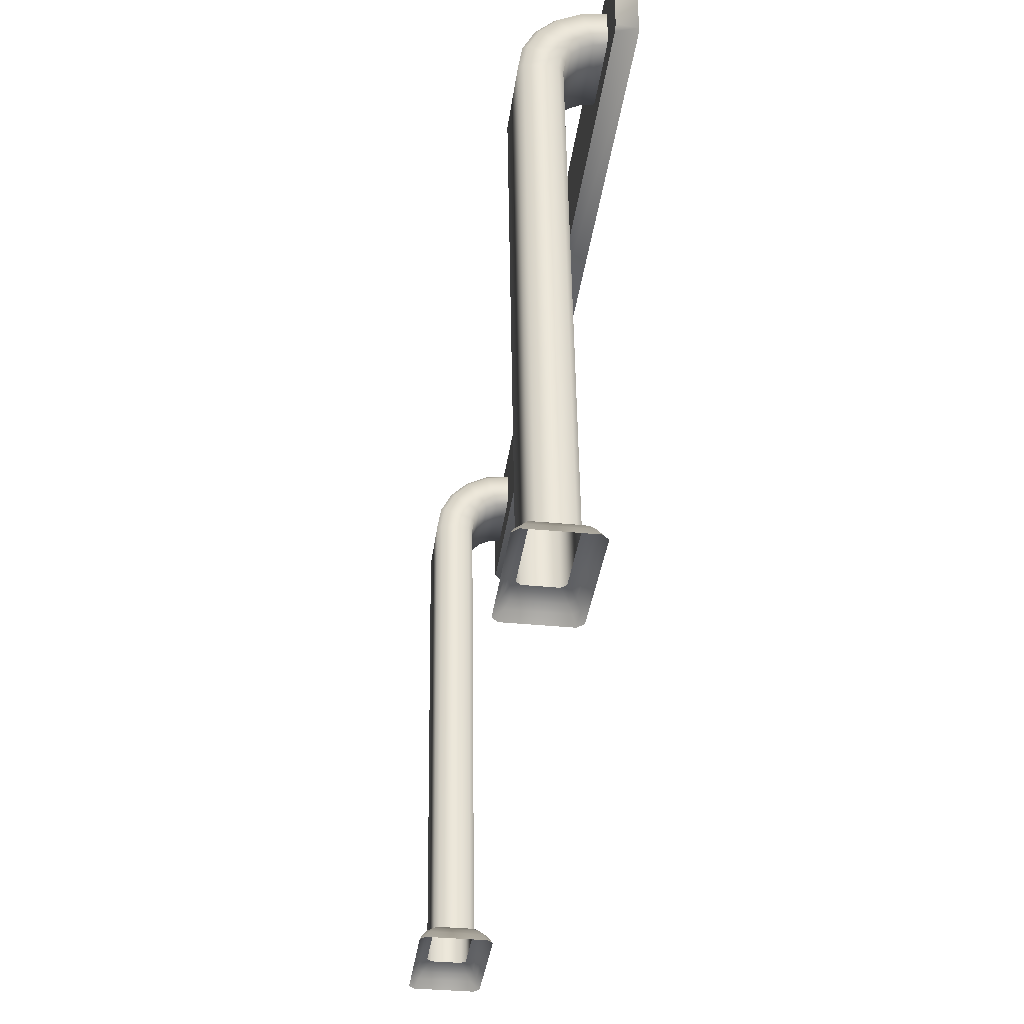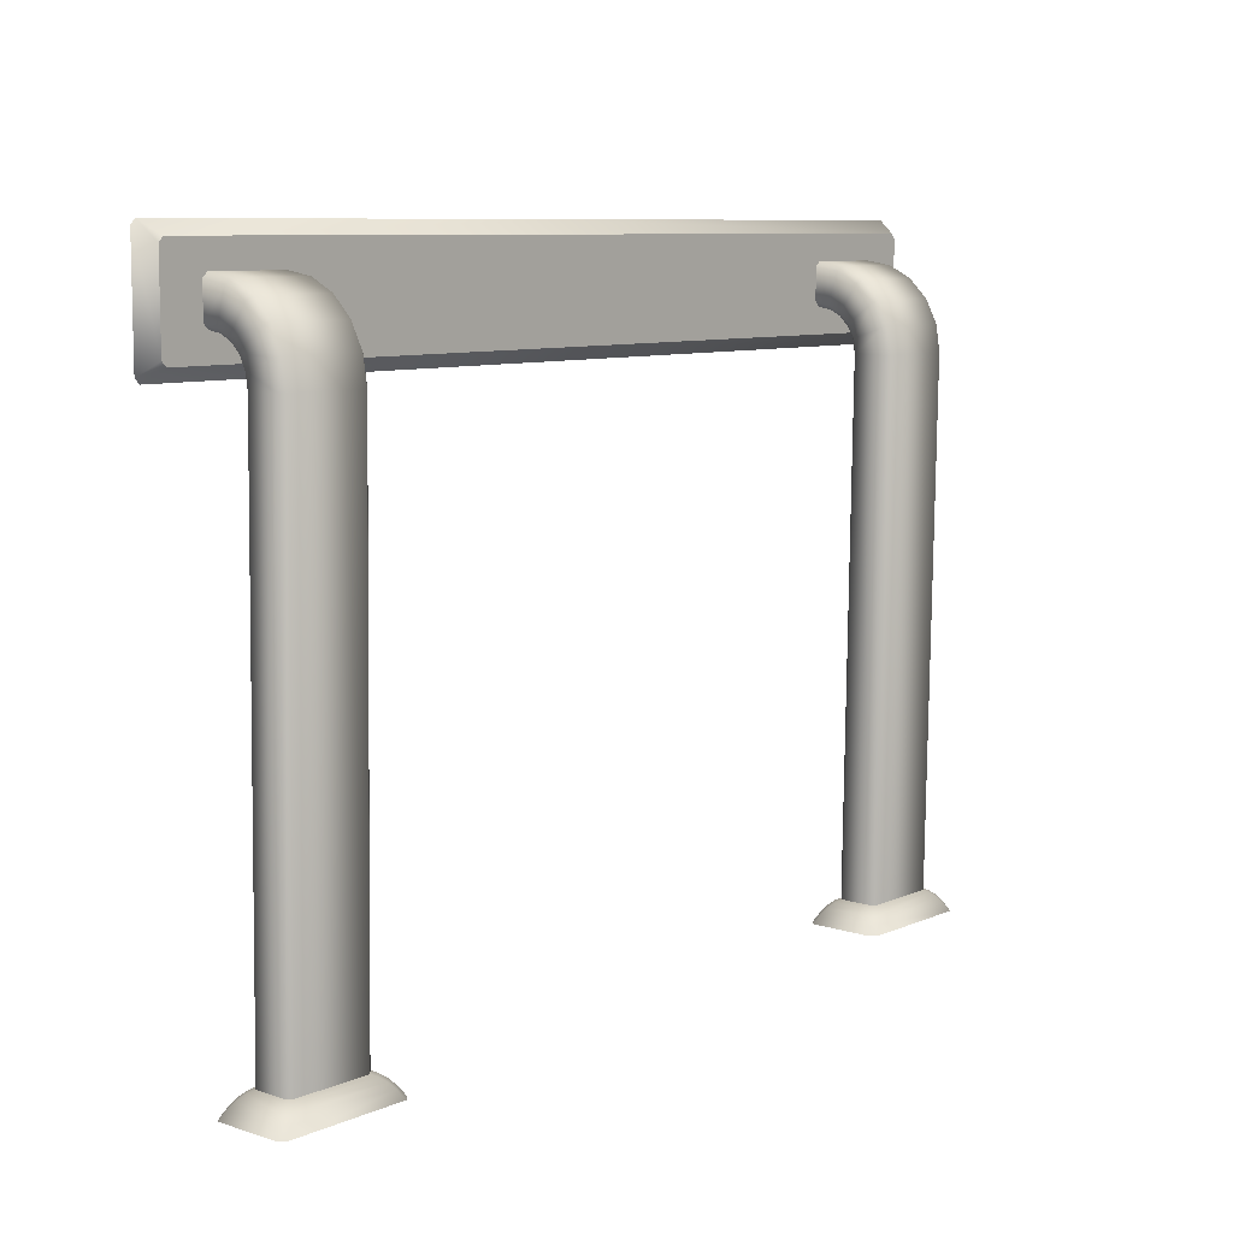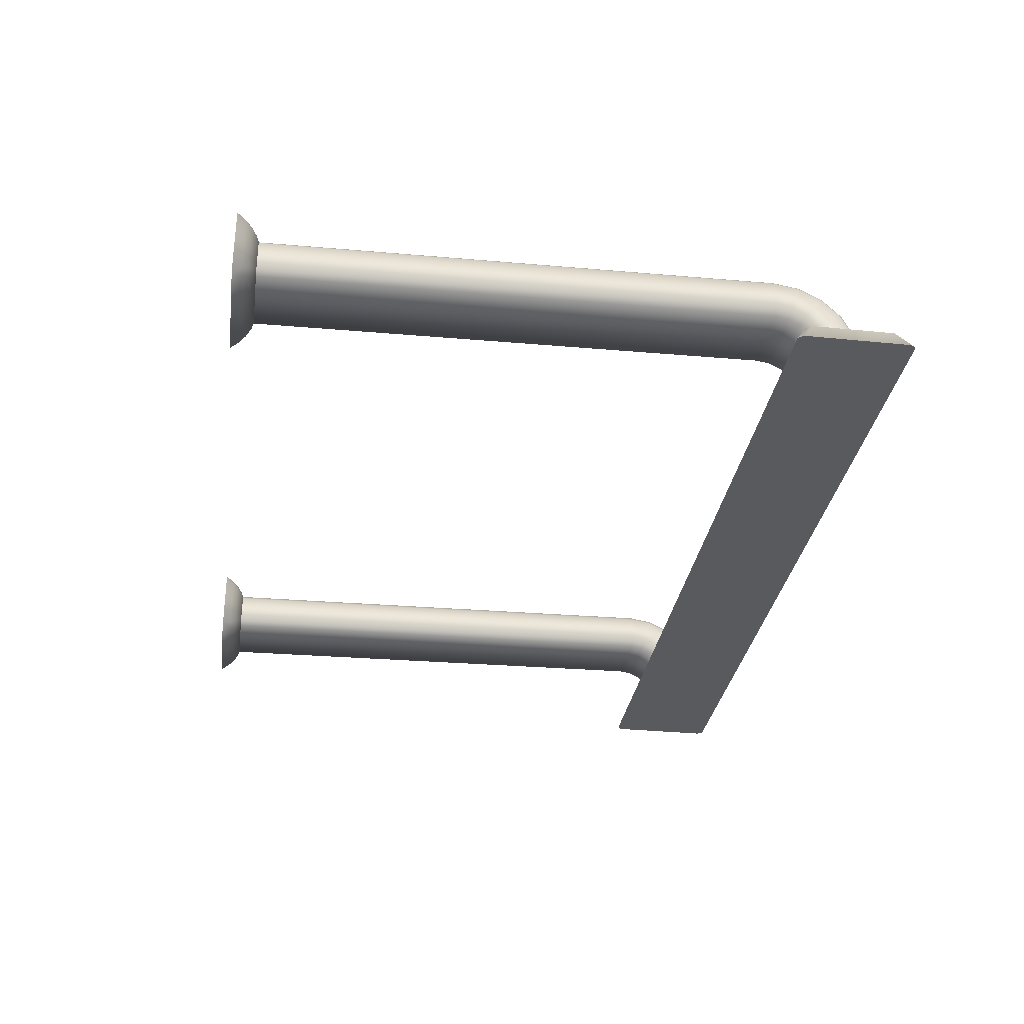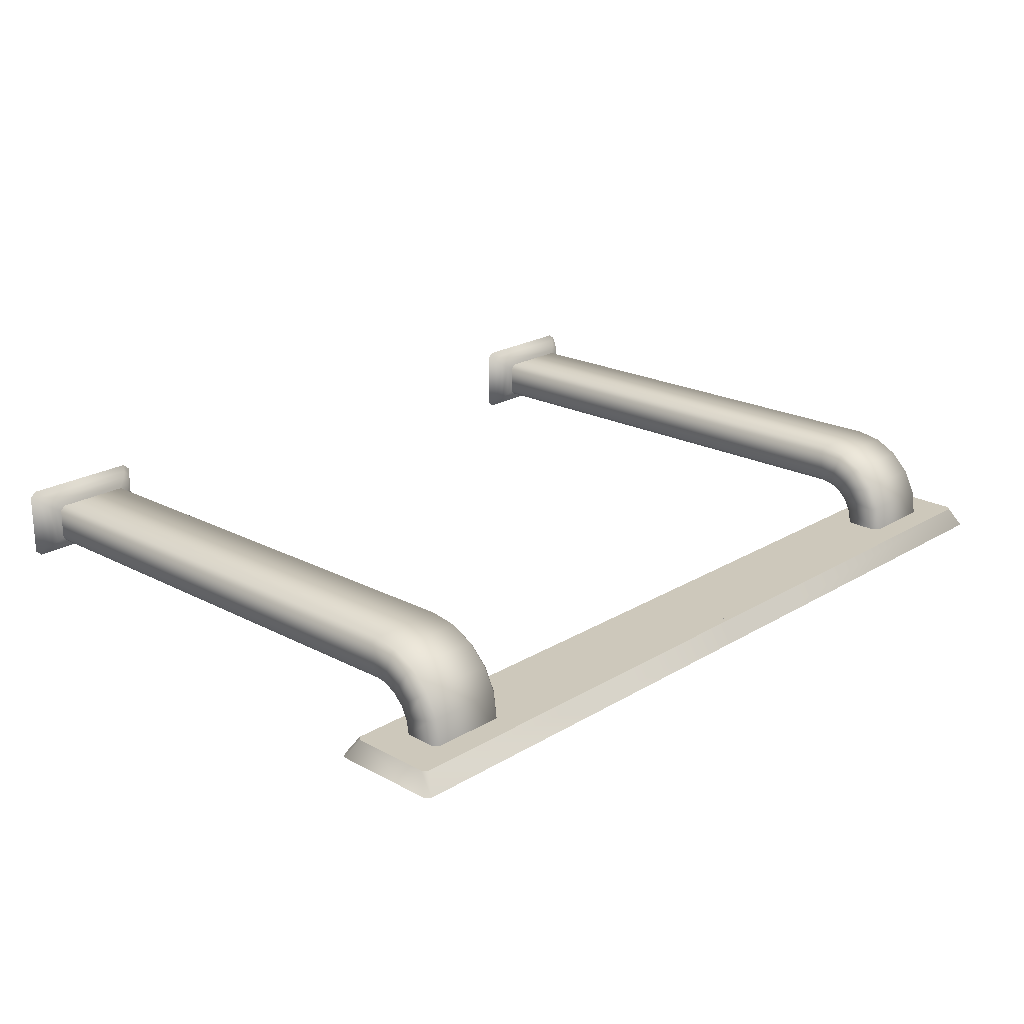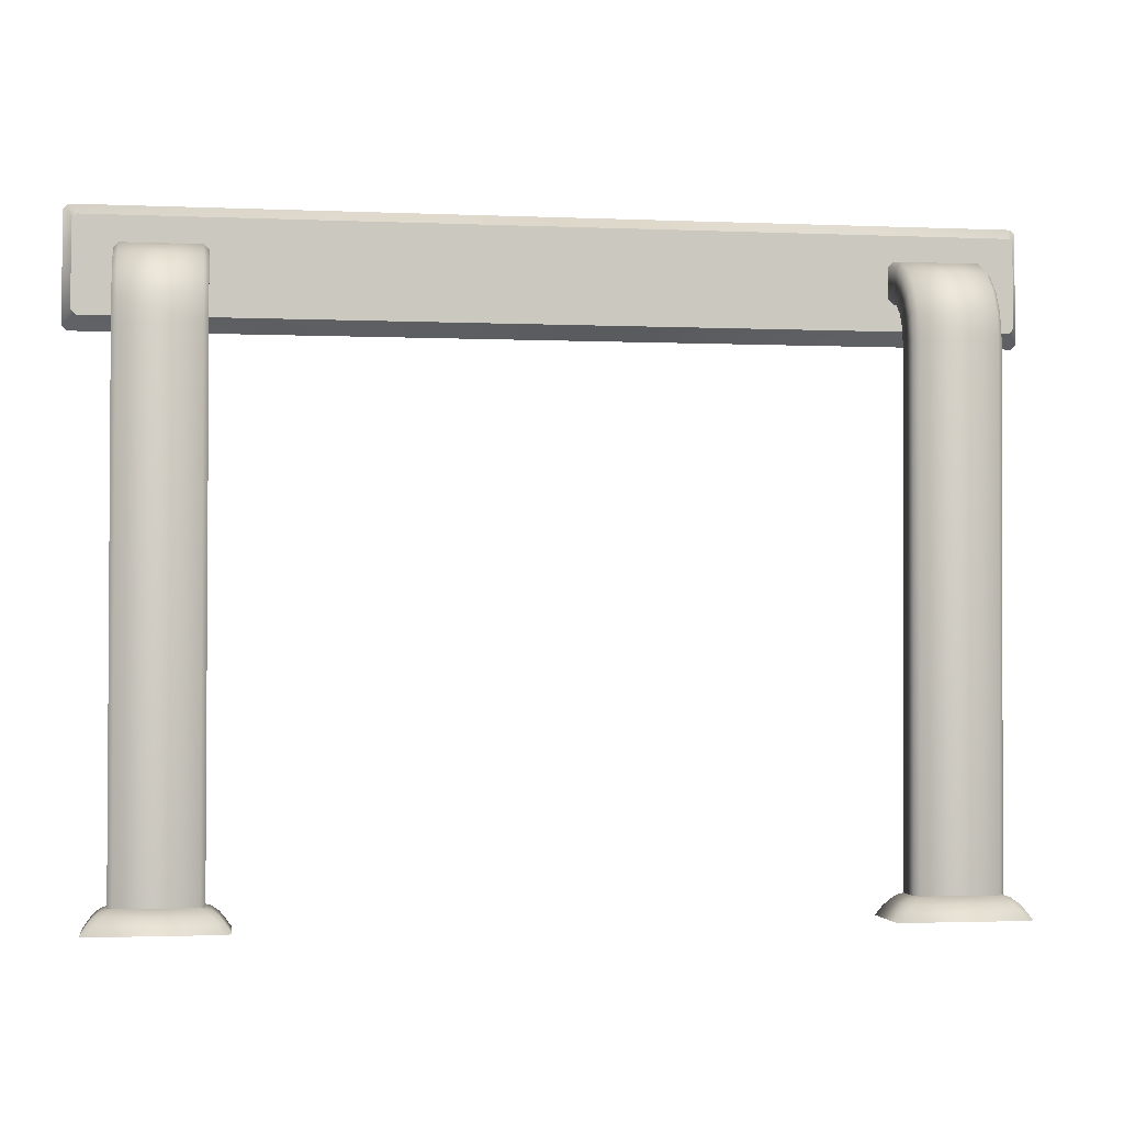
<metadata>
{"format":"obj","ext":"obj","renderer":"f3d","projection":"perspective","resolution":1024,"background":"white","views":[{"elev":-35.9,"azim":-97.4,"up":"+Z"},{"elev":8.5,"azim":131.1,"up":"+Z"},{"elev":-31.1,"azim":-98.2,"up":"+Y"},{"elev":21.8,"azim":-46.4,"up":"+Y"},{"elev":-2.2,"azim":171.3,"up":"+Z"}]}
</metadata>
<code>
o MeshTelevisionStand_5_1_GeomSubset_1
v 0.000719 -0.0134 0.05924
v -0.000719 -0.0134 0.05924
v 0.000719 -0.01196 0.05924
v -0.000719 -0.01196 0.05924
v 0.000719 -0.0134 0.05924
v -0.000719 -0.0134 0.05924
v 0.000719 -0.01196 0.05924
v -0.000719 -0.01196 0.05924
v 0.000719 -0.0134 0.05924
v -0.000719 -0.0134 0.05924
v 0.000719 -0.01196 0.05924
v -0.000719 -0.01196 0.05924
v 0.000719 -0.0134 0.05924
v -0.000719 -0.0134 0.05924
v 0.000719 -0.01196 0.05924
v -0.000719 -0.01196 0.05924
v 0.000719 -0.0134 0.05924
v -0.000719 -0.0134 0.05924
v 0.000719 -0.01196 0.05924
v -0.000719 -0.01196 0.05924
v 0 -0.02628 -0.01019
v 0 -0.02628 0.07217
v 0.2937 0.04983 -0.3836
v 0.2982 0.0458 -0.3836
v 0.2946 0.043 -0.3793
v 0.2899 0.04706 -0.3793
v 0.29 0.00519 -0.3793
v 0.2946 0.009259 -0.3793
v 0.2982 0.006401 -0.3836
v 0.2937 0.002363 -0.3836
v 0.2224 0.04706 -0.3793
v 0.2178 0.043 -0.3793
v 0.2141 0.0458 -0.3836
v 0.2186 0.04983 -0.3836
v 0.2178 0.009259 -0.3793
v 0.2223 0.00519 -0.3793
v 0.2186 0.002363 -0.3836
v 0.2141 0.006401 -0.3836
v 0.2268 0.008484 -0.3758
v 0.2222 0.0125 -0.3758
v 0.2902 0.0125 -0.3758
v 0.2855 0.008484 -0.3758
v 0.2221 0.03984 -0.3758
v 0.2268 0.04384 -0.3758
v 0.2855 0.04384 -0.3758
v 0.2902 0.03984 -0.3758
v 0.2977 0.05274 -0.3898
v 0.3023 0.04866 -0.3898
v 0.21 0.04866 -0.3898
v 0.2146 0.05274 -0.3898
v 0.2146 -0.000602 -0.3898
v 0.21 0.003487 -0.3898
v 0.3023 0.003487 -0.3898
v 0.2978 -0.000602 -0.3898
v 0.2828 -0.0126 0.01631
v 0.2861 -0.0126 0.01967
v 0.2828 -0.003528 0.01487
v 0.2861 -0.002495 0.01805
v 0.2828 0.004655 0.0107
v 0.2861 0.006619 0.01341
v 0.2828 0.01115 0.004208
v 0.2861 0.01385 0.006172
v 0.2828 0.01532 -0.003975
v 0.2861 0.0185 -0.002942
v 0.2861 0.02006 -0.01281
v 0.2828 0.01675 -0.01305
v 0.2262 -0.0126 0.02014
v 0.23 -0.0126 0.01631
v 0.2295 -0.003528 0.01487
v 0.2262 -0.002495 0.01805
v 0.2295 0.004655 0.0107
v 0.2262 0.006619 0.01341
v 0.2295 0.01115 0.004208
v 0.2262 0.01385 0.006172
v 0.2295 0.01532 -0.003975
v 0.2262 0.0185 -0.002942
v 0.2295 0.01675 -0.01305
v 0.2262 0.02006 -0.01281
v 0.2297 -0.0126 0.04575
v 0.2262 -0.0126 0.042
v 0.2262 0.00451 0.03961
v 0.2295 0.005543 0.04279
v 0.2262 0.01995 0.03175
v 0.2295 0.02191 0.03445
v 0.2262 0.03219 0.0195
v 0.2295 0.0349 0.02146
v 0.2262 0.04006 0.004064
v 0.2295 0.04324 0.005096
v 0.2262 0.0428 -0.01328
v 0.2295 0.04611 -0.01305
v 0.2861 -0.0126 0.0423
v 0.2828 -0.0126 0.04566
v 0.2828 0.005543 0.04279
v 0.2861 0.00451 0.03961
v 0.2828 0.02191 0.03445
v 0.2861 0.01995 0.03175
v 0.2828 0.0349 0.02146
v 0.2861 0.03219 0.0195
v 0.2828 0.04324 0.005096
v 0.2861 0.04006 0.004064
v 0.2828 0.04611 -0.01305
v 0.2861 0.0428 -0.01328
v 0.3102 -0.0126 -0.001478
v 0.3134 -0.0126 0.00198
v 0.3134 -0.0126 0.05999
v 0.3102 -0.0126 0.06345
v 0 -0.0126 0.06345
v 0 -0.0126 0.05911
v 0 -0.0126 0.002864
v 0 -0.0126 -0.001478
v 0.3165 -0.02628 -0.01019
v 0.3197 -0.02628 -0.00675
v 0.3197 -0.02628 0.06872
v 0.3165 -0.02628 0.07217
v 0.2295 0.01158 -0.3743
v 0.2262 0.01488 -0.3743
v 0.2861 0.01488 -0.3743
v 0.2828 0.01158 -0.3743
v 0.2262 0.03764 -0.3743
v 0.2295 0.04094 -0.3743
v 0.2828 0.04094 -0.3743
v 0.2861 0.03764 -0.3743
v -0.2937 0.04983 -0.3836
v -0.2982 0.0458 -0.3836
v -0.2946 0.043 -0.3793
v -0.2899 0.04706 -0.3793
v -0.29 0.00519 -0.3793
v -0.2946 0.009259 -0.3793
v -0.2982 0.006401 -0.3836
v -0.2937 0.002363 -0.3836
v -0.2224 0.04706 -0.3793
v -0.2178 0.043 -0.3793
v -0.2141 0.0458 -0.3836
v -0.2186 0.04983 -0.3836
v -0.2178 0.009259 -0.3793
v -0.2223 0.00519 -0.3793
v -0.2186 0.002363 -0.3836
v -0.2141 0.006401 -0.3836
v -0.2268 0.008484 -0.3758
v -0.2222 0.0125 -0.3758
v -0.2902 0.0125 -0.3758
v -0.2855 0.008484 -0.3758
v -0.2221 0.03984 -0.3758
v -0.2268 0.04384 -0.3758
v -0.2855 0.04384 -0.3758
v -0.2902 0.03984 -0.3758
v -0.2977 0.05274 -0.3898
v -0.3023 0.04866 -0.3898
v -0.21 0.04866 -0.3898
v -0.2146 0.05274 -0.3898
v -0.2146 -0.000602 -0.3898
v -0.21 0.003487 -0.3898
v -0.3023 0.003487 -0.3898
v -0.2978 -0.000602 -0.3898
v -0.2828 -0.0126 0.01631
v -0.2861 -0.0126 0.01967
v -0.2828 -0.003528 0.01487
v -0.2861 -0.002495 0.01805
v -0.2828 0.004655 0.0107
v -0.2861 0.006619 0.01341
v -0.2828 0.01115 0.004208
v -0.2861 0.01385 0.006172
v -0.2828 0.01532 -0.003975
v -0.2861 0.0185 -0.002942
v -0.2861 0.02006 -0.01281
v -0.2828 0.01675 -0.01305
v -0.2262 -0.0126 0.02014
v -0.23 -0.0126 0.01631
v -0.2295 -0.003528 0.01487
v -0.2262 -0.002495 0.01805
v -0.2295 0.004655 0.0107
v -0.2262 0.006619 0.01341
v -0.2295 0.01115 0.004208
v -0.2262 0.01385 0.006172
v -0.2295 0.01532 -0.003975
v -0.2262 0.0185 -0.002942
v -0.2295 0.01675 -0.01305
v -0.2262 0.02006 -0.01281
v -0.2297 -0.0126 0.04575
v -0.2262 -0.0126 0.042
v -0.2262 0.00451 0.03961
v -0.2295 0.005543 0.04279
v -0.2262 0.01995 0.03175
v -0.2295 0.02191 0.03445
v -0.2262 0.03219 0.0195
v -0.2295 0.0349 0.02146
v -0.2262 0.04006 0.004064
v -0.2295 0.04324 0.005096
v -0.2262 0.0428 -0.01328
v -0.2295 0.04611 -0.01305
v -0.2861 -0.0126 0.0423
v -0.2828 -0.0126 0.04566
v -0.2828 0.005543 0.04279
v -0.2861 0.00451 0.03961
v -0.2828 0.02191 0.03445
v -0.2861 0.01995 0.03175
v -0.2828 0.0349 0.02146
v -0.2861 0.03219 0.0195
v -0.2828 0.04324 0.005096
v -0.2861 0.04006 0.004064
v -0.2828 0.04611 -0.01305
v -0.2861 0.0428 -0.01328
v -0.3102 -0.0126 -0.001478
v -0.3134 -0.0126 0.00198
v -0.3134 -0.0126 0.05999
v -0.3102 -0.0126 0.06345
v -0.3165 -0.02628 -0.01019
v -0.3197 -0.02628 -0.00675
v -0.3197 -0.02628 0.06872
v -0.3165 -0.02628 0.07217
v -0.2295 0.01158 -0.3743
v -0.2262 0.01488 -0.3743
v -0.2861 0.01488 -0.3743
v -0.2828 0.01158 -0.3743
v -0.2262 0.03764 -0.3743
v -0.2295 0.04094 -0.3743
v -0.2828 0.04094 -0.3743
v -0.2861 0.03764 -0.3743
v -0.4438 -0.1593 -0.3996
v -0.4464 -0.1567 -0.3996
v -0.4438 -0.1567 -0.4022
v -0.4438 -0.1567 -0.3891
v -0.4464 -0.1567 -0.3917
v -0.4438 -0.1593 -0.3917
v -0.4445 0.07983 -0.3917
v -0.4464 0.07666 -0.3918
v -0.4439 0.0773 -0.3891
v -0.4439 0.0773 -0.4022
v -0.4464 0.07668 -0.3996
v -0.4445 0.07983 -0.3996
v -0.3009 0.1339 -0.4022
v -0.3013 0.1365 -0.3996
v -0.3794 0.1116 -0.3996
v -0.3786 0.1091 -0.4022
v -0.3794 -0.1567 -0.4022
v -0.3794 -0.1593 -0.3996
v -0.3013 -0.1567 -0.4022
v -0.3013 -0.1593 -0.3996
v -0.2229 0.1443 -0.4022
v -0.2232 0.1469 -0.3996
v -0.2232 -0.1567 -0.4022
v -0.2232 -0.1593 -0.3996
v -0.1449 0.1514 -0.4022
v -0.1451 0.154 -0.3996
v -0.1451 -0.1567 -0.4022
v -0.1451 -0.1593 -0.3996
v -0.0669 0.1544 -0.4022
v -0.06698 0.157 -0.3996
v -0.06698 -0.1593 -0.3996
v -0.06698 -0.1567 -0.4022
v -0.3794 -0.1593 -0.3917
v -0.3794 -0.1567 -0.3891
v -0.3013 -0.1593 -0.3917
v -0.3013 -0.1567 -0.3891
v -0.2232 -0.1593 -0.3917
v -0.2232 -0.1567 -0.3891
v -0.1451 -0.1593 -0.3917
v -0.1451 -0.1567 -0.3891
v -0.06698 -0.1567 -0.3891
v -0.06698 -0.1593 -0.3917
v -0.3786 0.1091 -0.3891
v -0.3794 0.1116 -0.3917
v -0.3009 0.1339 -0.3891
v -0.3013 0.1365 -0.3917
v -0.2229 0.1443 -0.3891
v -0.2232 0.1469 -0.3917
v -0.1449 0.1514 -0.3891
v -0.1451 0.154 -0.3917
v -0.06698 0.157 -0.3917
v -0.0669 0.1544 -0.3891
v 0 0.1556 -0.4022
v 0 0.1582 -0.3996
v 0 -0.1593 -0.3996
v 0 -0.1567 -0.4022
v 0 -0.1567 -0.3891
v 0 -0.1593 -0.3917
v 0 0.1582 -0.3917
v 0 0.1556 -0.3891
v 0.4438 -0.1593 -0.3996
v 0.4464 -0.1567 -0.3996
v 0.4438 -0.1567 -0.4022
v 0.4438 -0.1567 -0.3891
v 0.4464 -0.1567 -0.3917
v 0.4438 -0.1593 -0.3917
v 0.4445 0.07983 -0.3917
v 0.4464 0.07666 -0.3918
v 0.4439 0.0773 -0.3891
v 0.4439 0.0773 -0.4022
v 0.4464 0.07668 -0.3996
v 0.4445 0.07983 -0.3996
v 0.3009 0.1339 -0.4022
v 0.3013 0.1365 -0.3996
v 0.3794 0.1116 -0.3996
v 0.3786 0.1091 -0.4022
v 0.3794 -0.1567 -0.4022
v 0.3794 -0.1593 -0.3996
v 0.3013 -0.1567 -0.4022
v 0.3013 -0.1593 -0.3996
v 0.2229 0.1443 -0.4022
v 0.2232 0.1469 -0.3996
v 0.2232 -0.1567 -0.4022
v 0.2232 -0.1593 -0.3996
v 0.1449 0.1514 -0.4022
v 0.1451 0.154 -0.3996
v 0.1451 -0.1567 -0.4022
v 0.1451 -0.1593 -0.3996
v 0.0669 0.1544 -0.4022
v 0.06698 0.157 -0.3996
v 0.06698 -0.1593 -0.3996
v 0.06698 -0.1567 -0.4022
v 0.3794 -0.1593 -0.3917
v 0.3794 -0.1567 -0.3891
v 0.3013 -0.1593 -0.3917
v 0.3013 -0.1567 -0.3891
v 0.2232 -0.1593 -0.3917
v 0.2232 -0.1567 -0.3891
v 0.1451 -0.1593 -0.3917
v 0.1451 -0.1567 -0.3891
v 0.06698 -0.1567 -0.3891
v 0.06698 -0.1593 -0.3917
v 0.3786 0.1091 -0.3891
v 0.3794 0.1116 -0.3917
v 0.3009 0.1339 -0.3891
v 0.3013 0.1365 -0.3917
v 0.2229 0.1443 -0.3891
v 0.2232 0.1469 -0.3917
v 0.1449 0.1514 -0.3891
v 0.1451 0.154 -0.3917
v 0.06698 0.157 -0.3917
v 0.0669 0.1544 -0.3891
f 5 6 8 7
f 25 26 23 24
f 29 30 27 28
f 33 34 31 32
f 37 38 35 36
f 24 29 28 25
f 26 31 34 23
f 32 35 38 33
f 36 27 30 37
f 27 36 39 42
f 35 32 43 40
f 31 26 45 44
f 25 28 41 46
f 34 50 47 23
f 38 52 49 33
f 30 54 51 37
f 24 48 53 29
f 48 24 23 47
f 46 45 26 25
f 42 41 28 27
f 54 30 29 53
f 44 43 32 31
f 50 34 33 49
f 40 39 36 35
f 52 38 37 51
f 115 118 42 39
f 119 116 40 43
f 121 120 44 45
f 46 41 117 122
f 55 103 104 56
f 56 58 57 55
f 58 60 59 57
f 60 62 61 59
f 62 64 63 61
f 64 65 66 63
f 65 117 118 66
f 67 109 110 68
f 68 69 70 67
f 69 71 72 70
f 71 73 74 72
f 73 75 76 74
f 75 77 78 76
f 77 115 116 78
f 79 107 108 80
f 80 81 82 79
f 81 83 84 82
f 83 85 86 84
f 85 87 88 86
f 87 89 90 88
f 89 119 120 90
f 91 105 106 92
f 92 93 94 91
f 93 95 96 94
f 95 97 98 96
f 97 99 100 98
f 99 101 102 100
f 101 121 122 102
f 103 111 112 104
f 105 113 114 106
f 57 69 68 55
f 59 71 69 57
f 61 73 71 59
f 63 75 73 61
f 66 77 75 63
f 70 81 80 67
f 72 83 81 70
f 74 85 83 72
f 76 87 85 74
f 78 89 87 76
f 82 93 92 79
f 84 95 93 82
f 86 97 95 84
f 88 99 97 86
f 90 101 99 88
f 94 58 56 91
f 96 60 58 94
f 98 62 60 96
f 100 64 62 98
f 102 65 64 100
f 108 109 67 80
f 56 104 105 91
f 79 92 106 107
f 110 103 55 68
f 106 114 22 107
f 104 112 113 105
f 66 118 115 77
f 78 116 119 89
f 90 120 121 101
f 102 122 117 65
f 110 21 111 103
f 40 116 115 39
f 41 42 118 117
f 44 120 119 43
f 46 122 121 45
f 125 124 123 126
f 129 128 127 130
f 133 132 131 134
f 137 136 135 138
f 124 125 128 129
f 126 123 134 131
f 132 133 138 135
f 136 137 130 127
f 127 142 139 136
f 135 140 143 132
f 131 144 145 126
f 125 146 141 128
f 134 123 147 150
f 138 133 149 152
f 130 137 151 154
f 124 129 153 148
f 148 147 123 124
f 146 125 126 145
f 142 127 128 141
f 154 153 129 130
f 144 131 132 143
f 150 149 133 134
f 140 135 136 139
f 152 151 137 138
f 211 139 142 214
f 215 143 140 212
f 217 145 144 216
f 146 218 213 141
f 155 156 204 203
f 156 155 157 158
f 158 157 159 160
f 160 159 161 162
f 162 161 163 164
f 164 163 166 165
f 165 166 214 213
f 167 168 110 109
f 168 167 170 169
f 169 170 172 171
f 171 172 174 173
f 173 174 176 175
f 175 176 178 177
f 177 178 212 211
f 179 180 108 107
f 180 179 182 181
f 181 182 184 183
f 183 184 186 185
f 185 186 188 187
f 187 188 190 189
f 189 190 216 215
f 191 192 206 205
f 192 191 194 193
f 193 194 196 195
f 195 196 198 197
f 197 198 200 199
f 199 200 202 201
f 201 202 218 217
f 203 204 208 207
f 205 206 210 209
f 157 155 168 169
f 159 157 169 171
f 161 159 171 173
f 163 161 173 175
f 166 163 175 177
f 170 167 180 181
f 172 170 181 183
f 174 172 183 185
f 176 174 185 187
f 178 176 187 189
f 182 179 192 193
f 184 182 193 195
f 186 184 195 197
f 188 186 197 199
f 190 188 199 201
f 194 191 156 158
f 196 194 158 160
f 198 196 160 162
f 200 198 162 164
f 202 200 164 165
f 108 180 167 109
f 156 191 205 204
f 179 107 206 192
f 110 168 155 203
f 206 107 22 210
f 204 205 209 208
f 166 177 211 214
f 178 189 215 212
f 190 201 217 216
f 202 165 213 218
f 110 203 207 21
f 140 139 211 212
f 141 213 214 142
f 144 143 215 216
f 146 145 217 218
f 112 111 114 113
f 111 21 22 114
f 21 207 210 22
f 207 208 209 210

</code>
